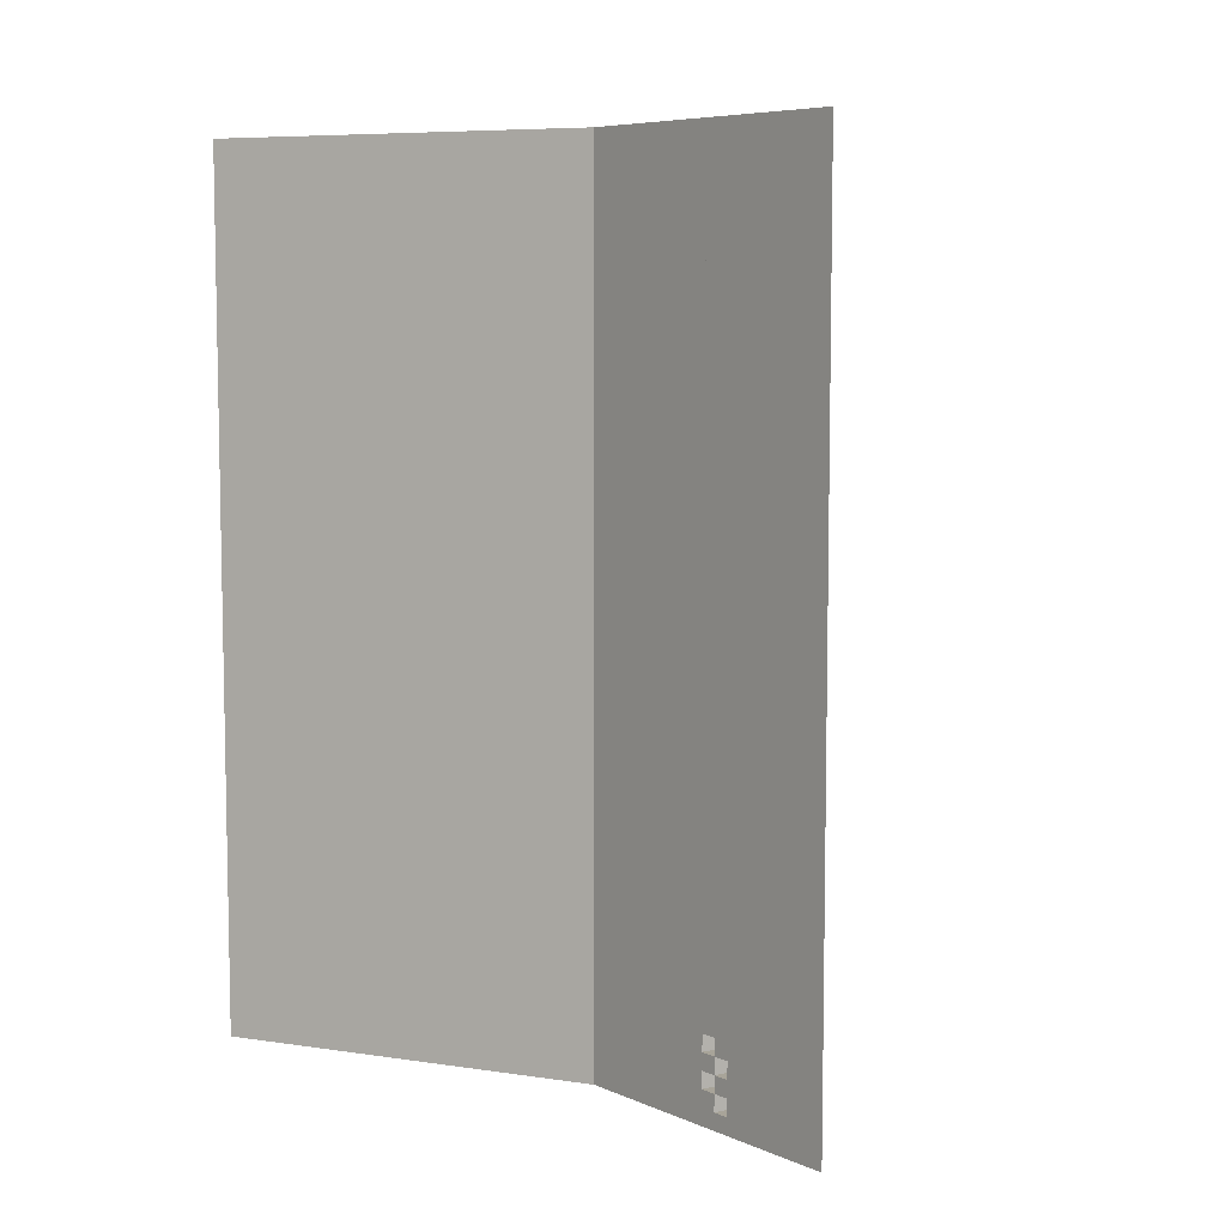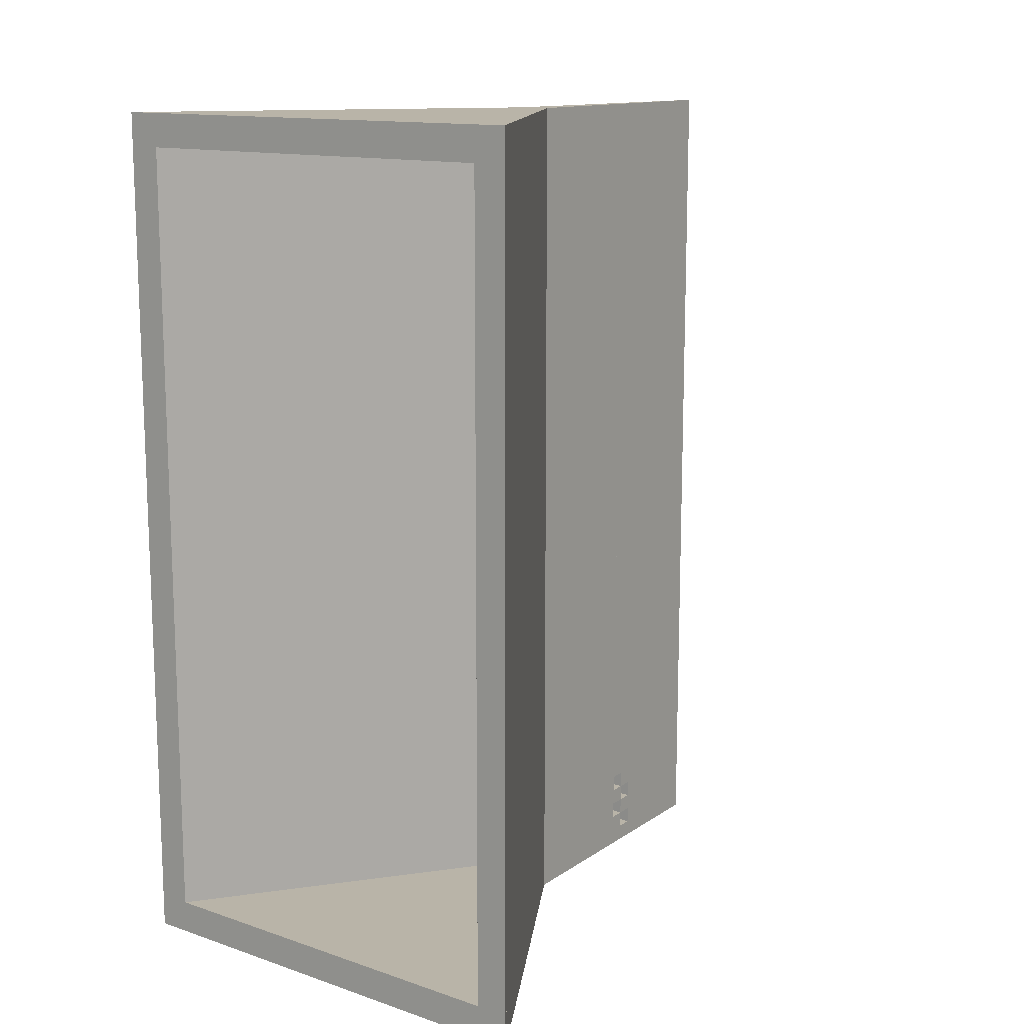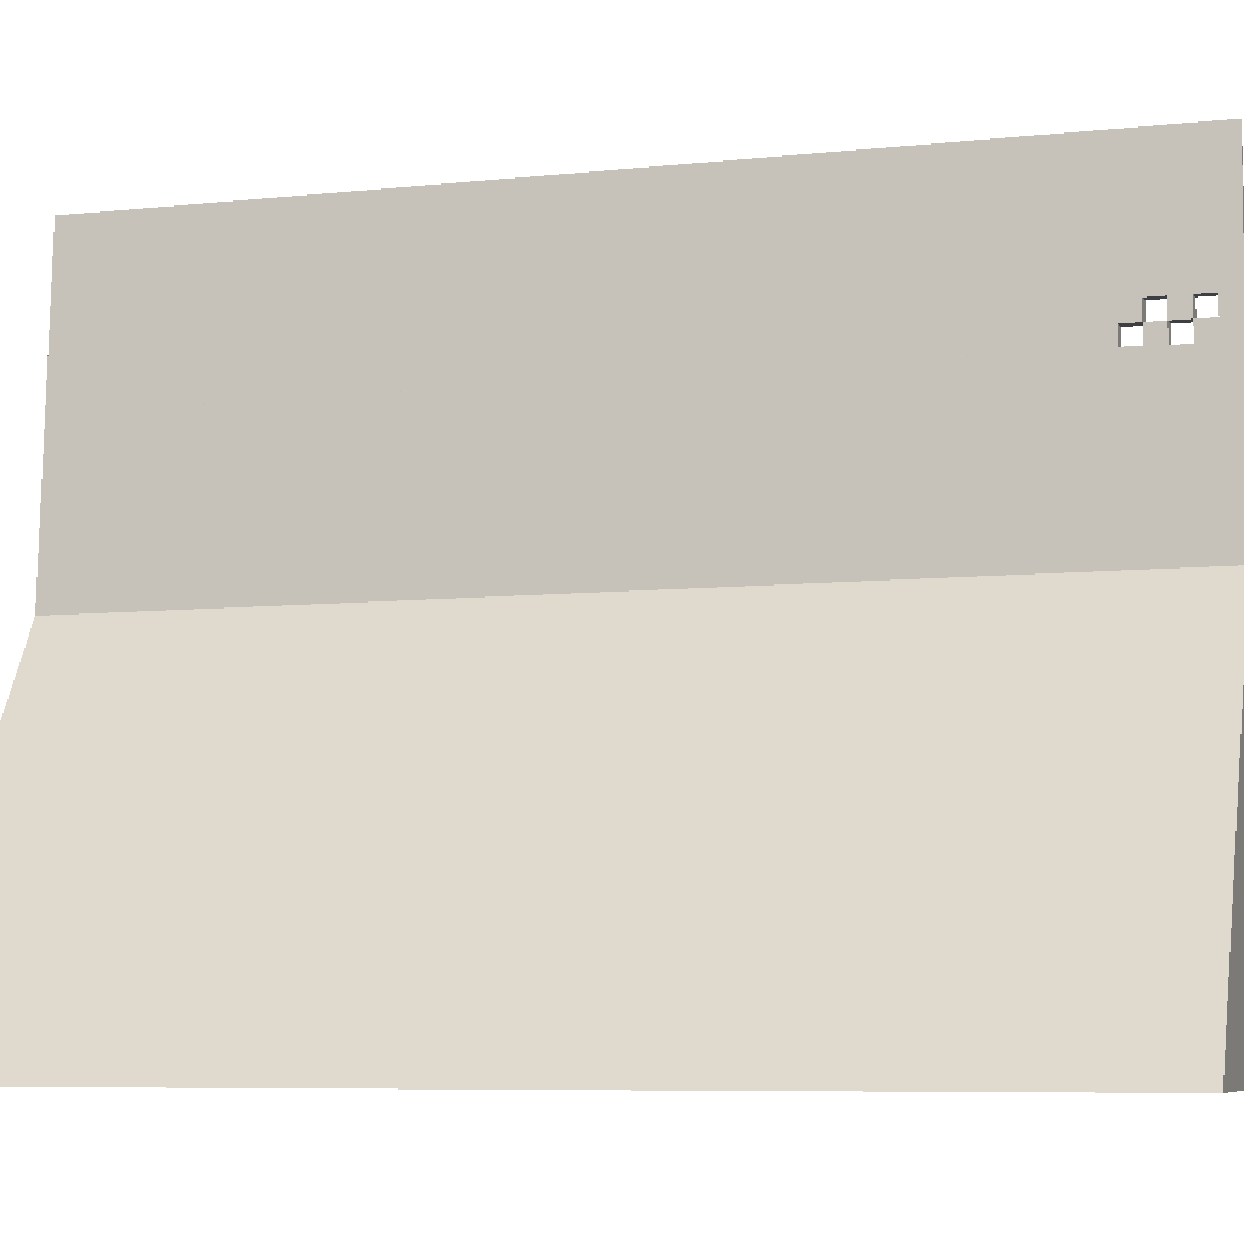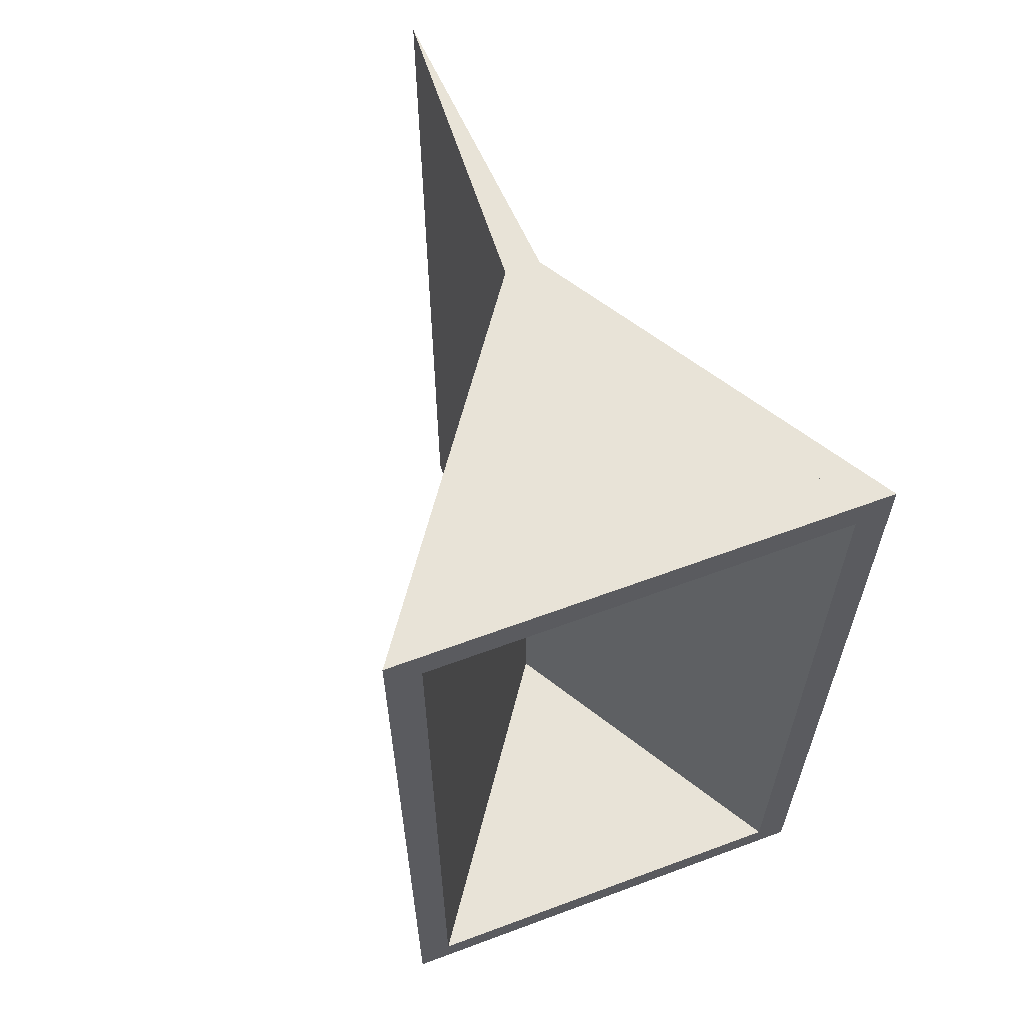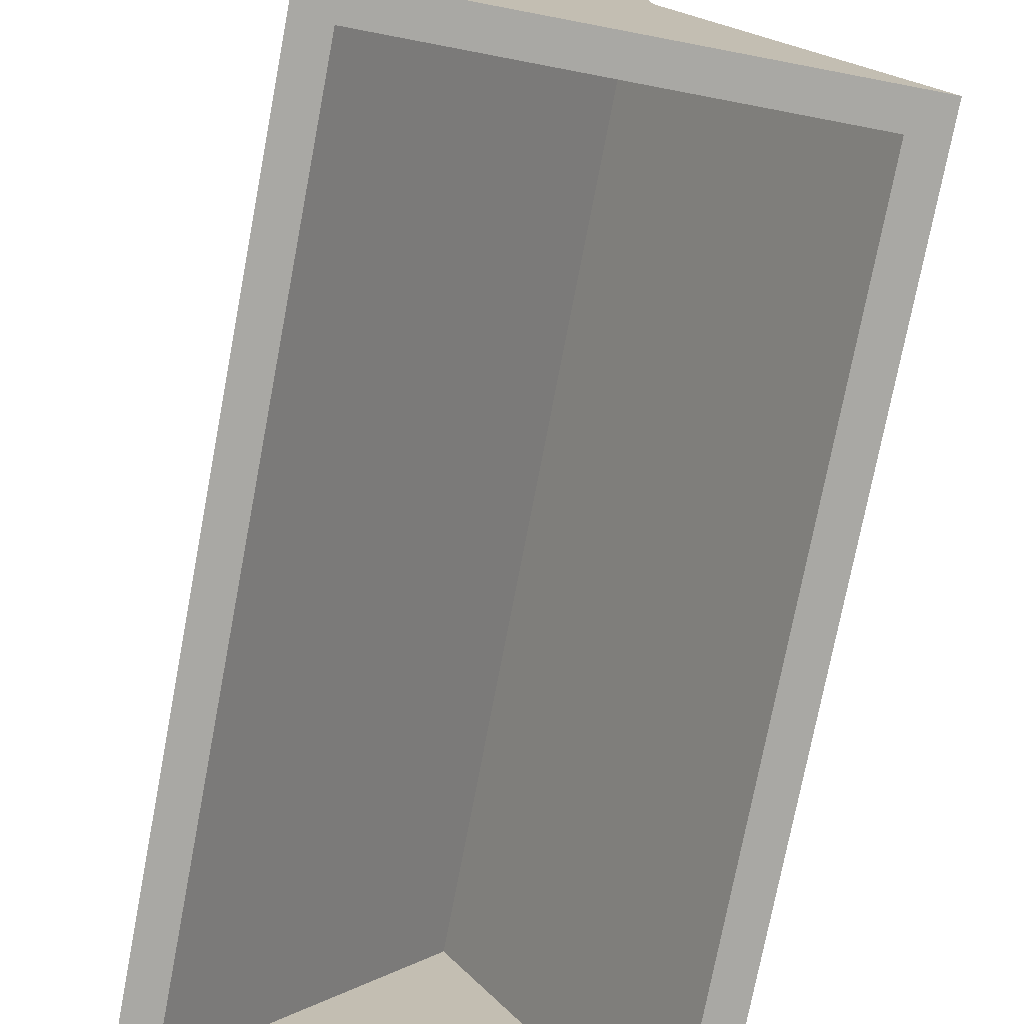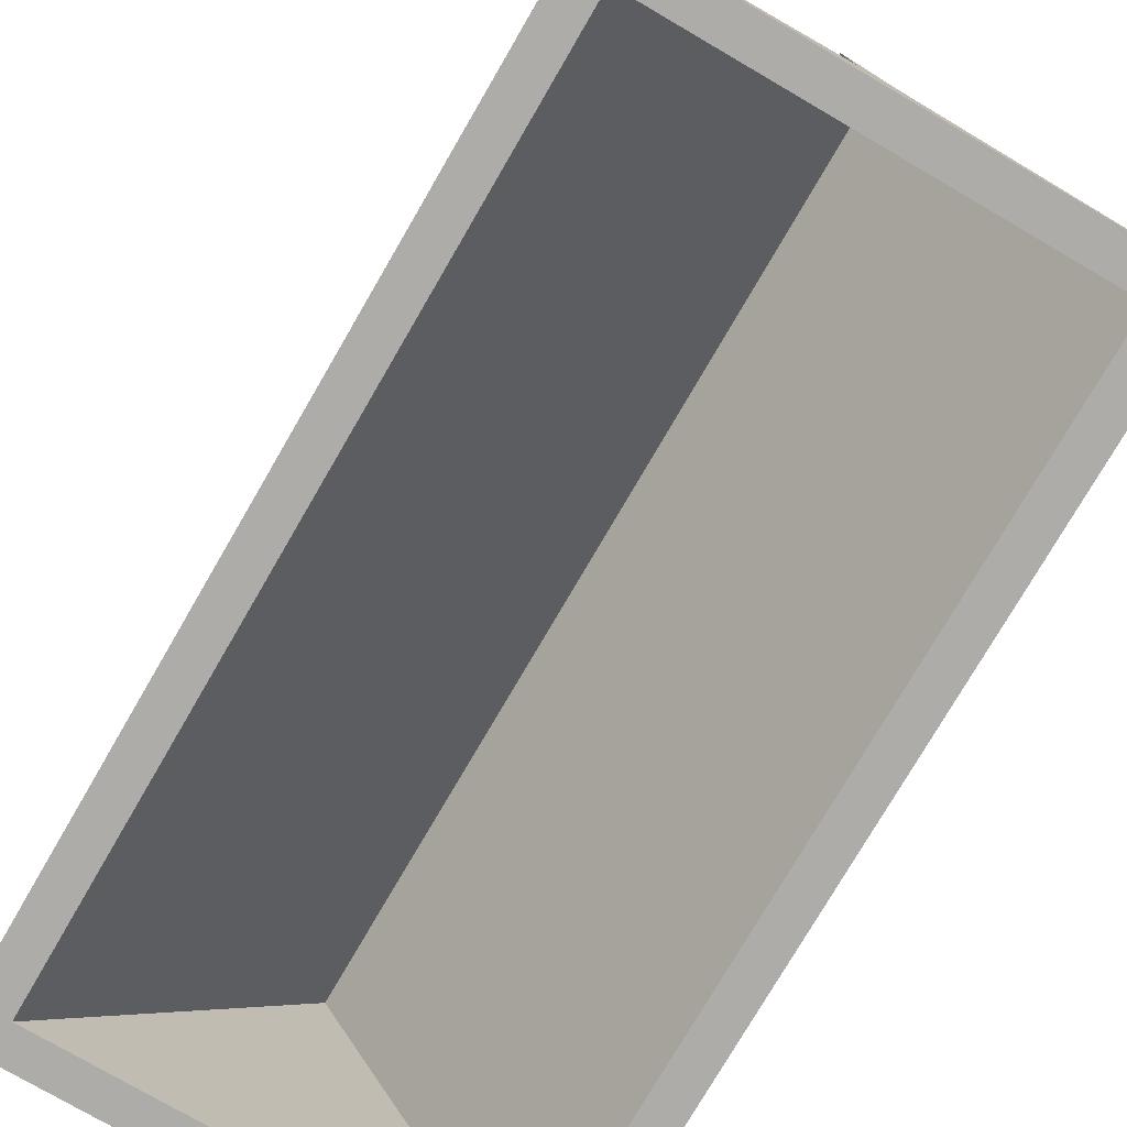
<metadata>
{"format":"obj","ext":"obj","renderer":"f3d","projection":"perspective","resolution":1024,"background":"white","views":[{"elev":7.1,"azim":144.0,"up":"+Z"},{"elev":13.2,"azim":37.3,"up":"+Z"},{"elev":-7.2,"azim":107.3,"up":"+Y"},{"elev":61.9,"azim":-20.7,"up":"+Z"},{"elev":-75.0,"azim":-10.8,"up":"+Y"},{"elev":-76.8,"azim":-30.2,"up":"+Y"}]}
</metadata>
<code>
v 40 8 -144
v 40 8 64
v -8 88 64
v -8 88 -144
v 0 88 64
v 48 8 64
v 48 8 -144
v 0 88 -144
v -64 8 -144
v -64 8 64
v -8 88 64
v -8 88 -144
v 0 88 64
v -56 8 64
v -56 8 -144
v 0 88 -144
v -64 8 -144
v -64 8 -136
v -8 88 -136
v -8 88 -144
v 0 88 -136
v 48 8 -136
v 48 8 -144
v 0 88 -144
v -64 8 56
v -64 8 64
v -8 88 64
v -8 88 56
v 0 88 64
v 48 8 64
v 48 8 56
v 0 88 56
v -4 160 -144
v -8 88 -144
v -8 88 -140
v -4 160 -140
v 0 88 -140
v 0 88 -144
v -4 160 -140
v -5.556 132 -140
v -5.556 132 -136
v -4 160 -136
v -2.435 131.8 -136
v -2.435 131.8 -140
v -5.778 128 -140
v -8 88 -140
v -8 88 -136
v -5.778 128 -136
v -2.211 127.8 -136
v 0 88 -136
v 0 88 -140
v -2.211 127.8 -140
v -6 124 -136
v -8 88 -136
v -8 88 -132
v -6 124 -132
v -1.988 123.8 -132
v 0 88 -132
v 0 88 -136
v -1.988 123.8 -136
v -4 160 -136
v -5.778 128 -136
v -5.778 128 -132
v -4 160 -132
v -2.211 127.8 -132
v -2.211 127.8 -136
v -4 160 -132
v -5.556 132 -132
v -5.556 132 -128
v -4 160 -128
v -2.435 131.8 -128
v -2.435 131.8 -132
v -5.778 128 -132
v -8 88 -132
v -8 88 -128
v -5.778 128 -128
v -2.211 127.8 -128
v 0 88 -128
v 0 88 -132
v -2.211 127.8 -132
v -1.997 123.9 -128
v -3.994 88 -128
v -3.994 88 64
v -1.997 123.9 64
v 0 88 64
v 0 88 -128
v -6 124 -128
v -8 88 -128
v -8 88 64
v -6 124 64
v -2.006 123.8 64
v -3.994 88 64
v -3.994 88 -128
v -2.006 123.8 -128
v -4 160 -124
v -6 124 -124
v -6 124 64
v -4 160 64
v -2.006 123.8 64
v -2.006 123.8 -124
v -1.997 123.9 64
v -1.997 123.9 -124
v -4 160 -128
v -5.778 128 -128
v -5.778 128 -124
v -4 160 -124
v -2.211 127.8 -124
v -2.211 127.8 -128
o entity0_brush0
f 1 2 3 4
f 5 3 2 6
f 6 2 1 7
f 8 4 3 5
f 7 1 4 8
f 8 5 6 7
o entity0_brush1
f 9 10 11 12
f 13 11 10 14
f 14 10 9 15
f 16 12 11 13
f 15 9 12 16
f 16 13 14 15
o entity0_brush2
f 17 18 19 20
f 21 19 18 22
f 22 18 17 23
f 24 20 19 21
f 23 17 20 24
f 24 21 22 23
o entity0_brush3
f 25 26 27 28
f 29 27 26 30
f 30 26 25 31
f 32 28 27 29
f 31 25 28 32
f 32 29 30 31
o entity0_brush4
f 33 34 35 36
f 36 35 37
f 37 35 34 38
f 38 34 33
f 33 36 37 38
o entity0_brush5
f 39 40 41 42
f 43 41 40 44
f 42 41 43
f 44 40 39
f 39 42 43 44
o entity0_brush6
f 45 46 47 48
f 49 48 47 50
f 50 47 46 51
f 51 46 45 52
f 52 45 48 49
f 51 52 49 50
o entity0_brush7
f 53 54 55 56
f 57 56 55 58
f 58 55 54 59
f 59 54 53 60
f 60 53 56 57
f 59 60 57 58
o entity0_brush8
f 61 62 63 64
f 65 63 62 66
f 64 63 65
f 66 62 61
f 61 64 65 66
o entity0_brush9
f 67 68 69 70
f 71 69 68 72
f 70 69 71
f 72 68 67
f 67 70 71 72
o entity0_brush10
f 73 74 75 76
f 77 76 75 78
f 78 75 74 79
f 79 74 73 80
f 80 73 76 77
f 79 80 77 78
o entity0_brush11
f 81 82 83 84
f 84 83 85
f 85 83 82 86
f 86 82 81
f 81 84 85 86
o entity0_brush12
f 87 88 89 90
f 91 90 89 92
f 92 89 88 93
f 93 88 87 94
f 94 87 90 91
f 93 94 91 92
o entity0_brush13
f 95 96 97 98
f 99 97 96 100
f 98 97 99 101
f 102 100 96 95
f 101 99 100 102
f 101 102 95 98
o entity0_brush14
f 103 104 105 106
f 107 105 104 108
f 106 105 107
f 108 104 103
f 103 106 107 108

</code>
